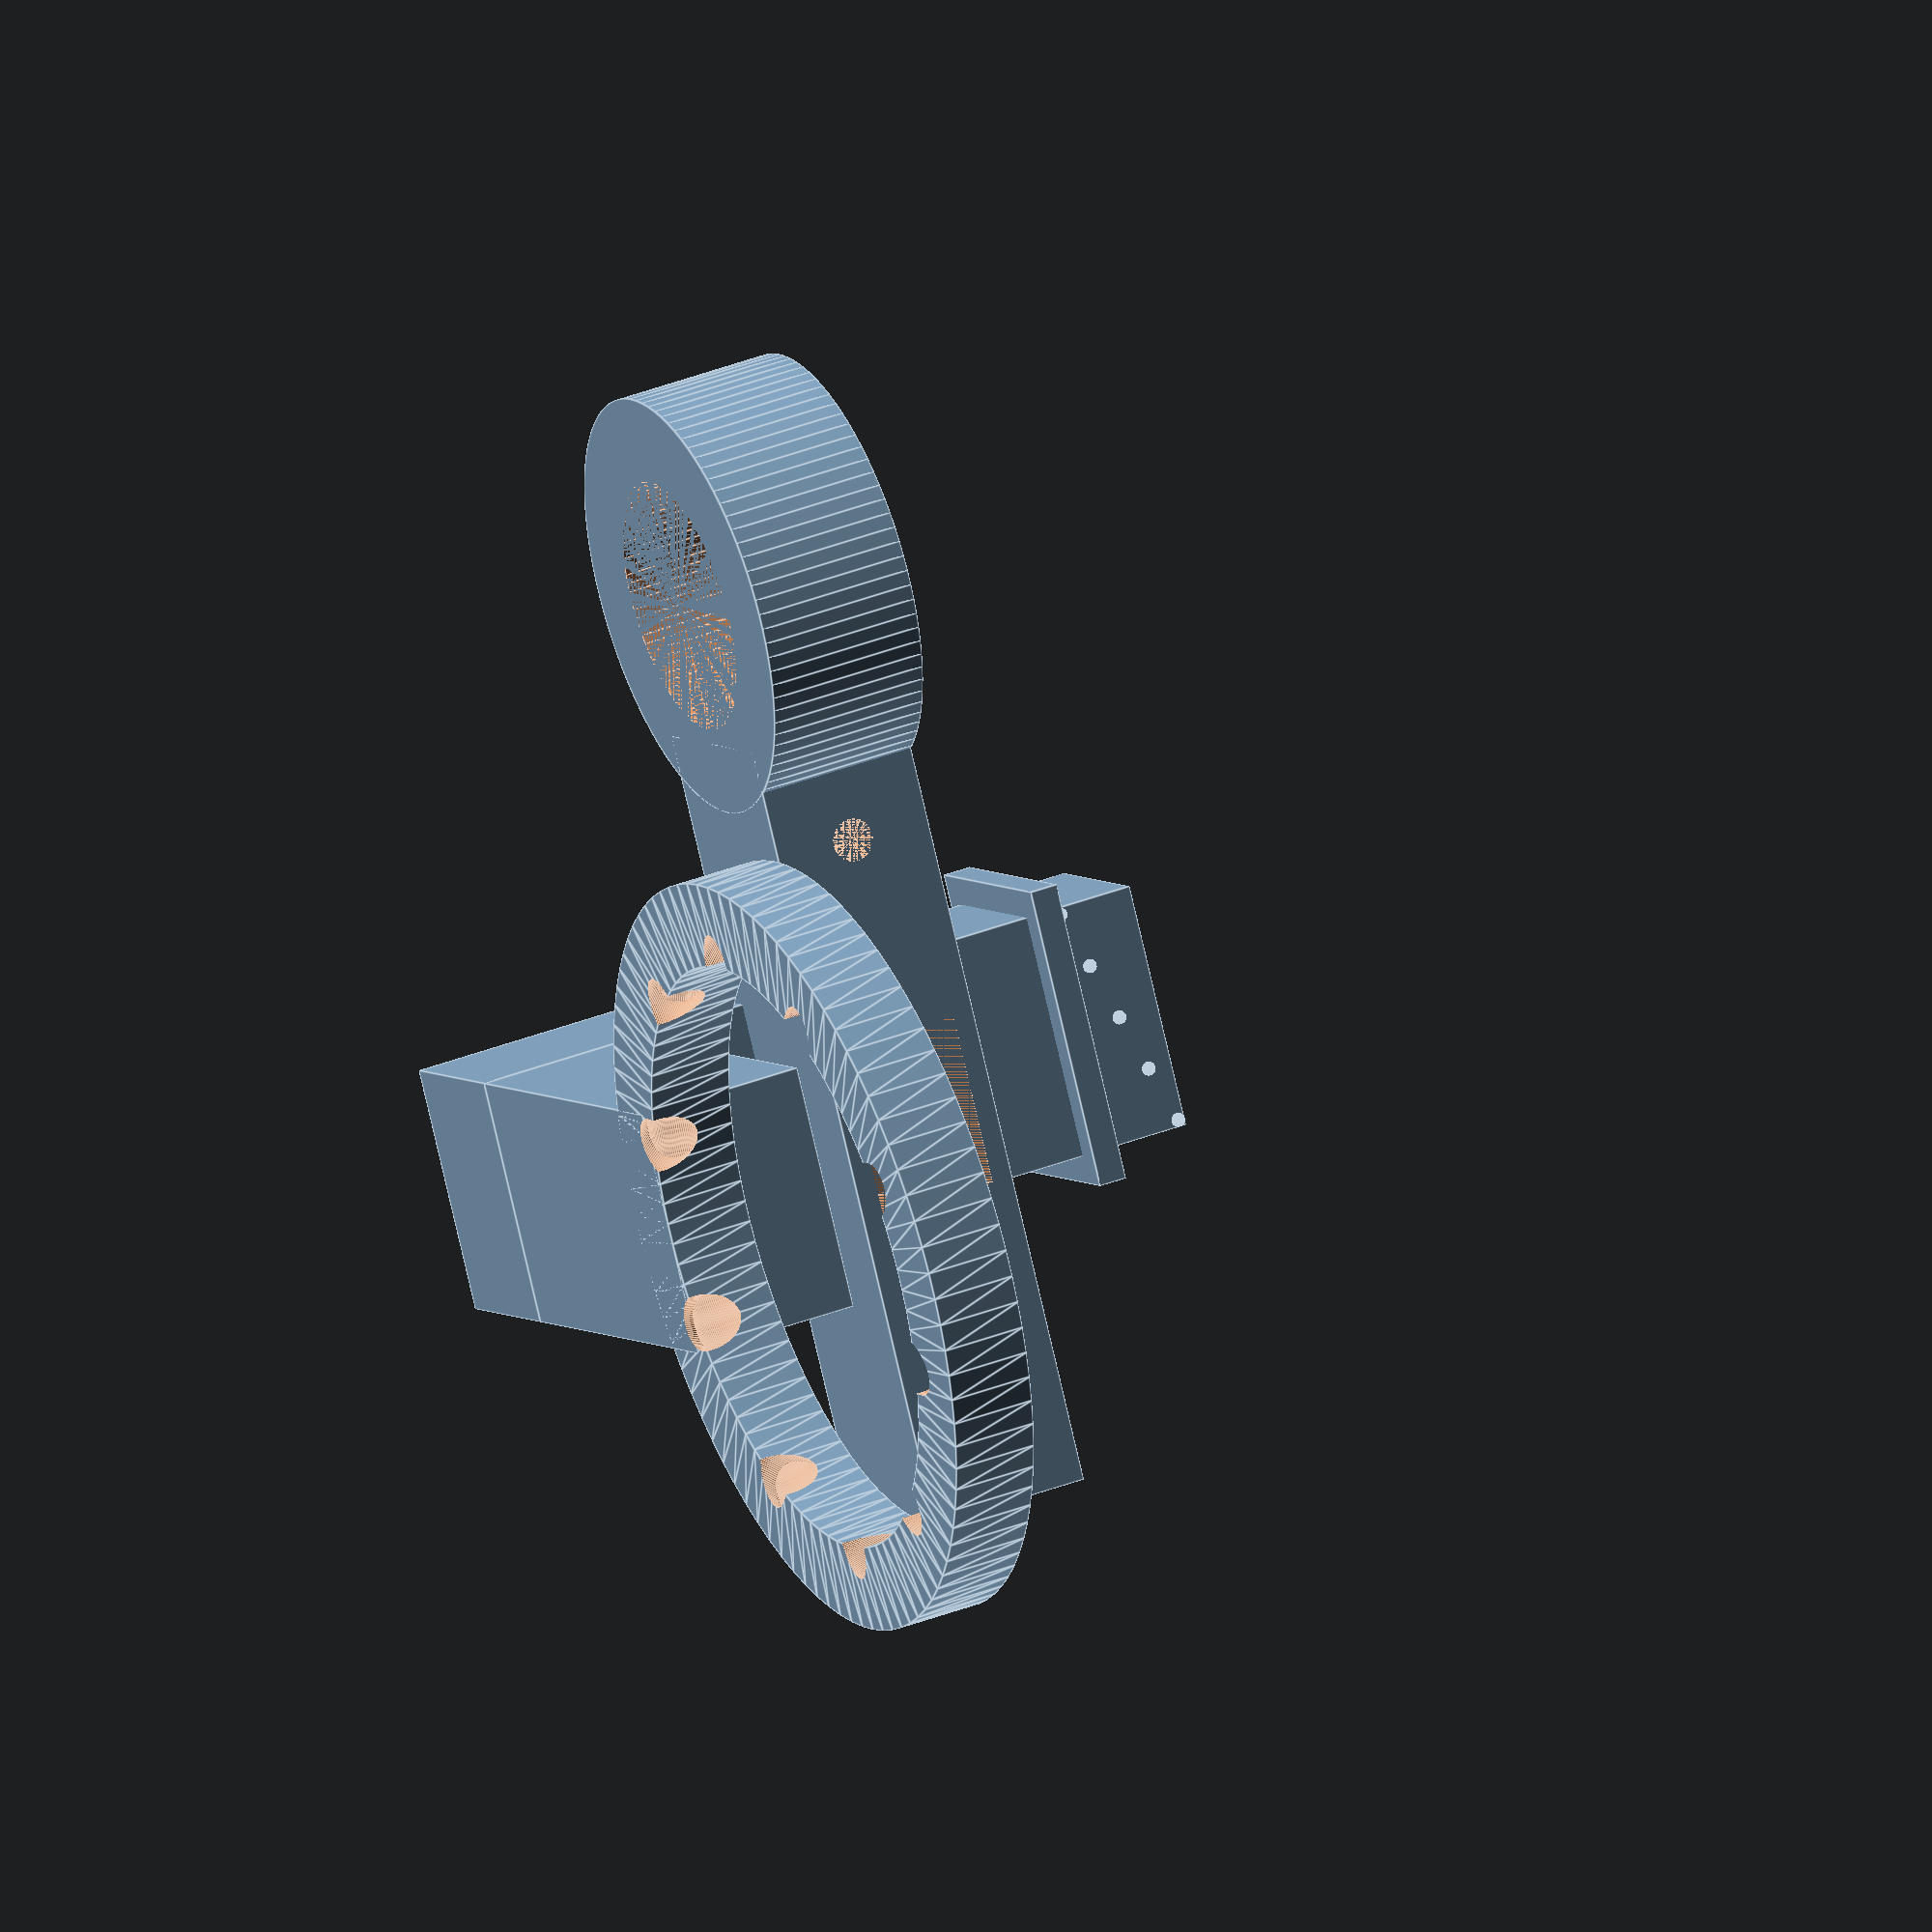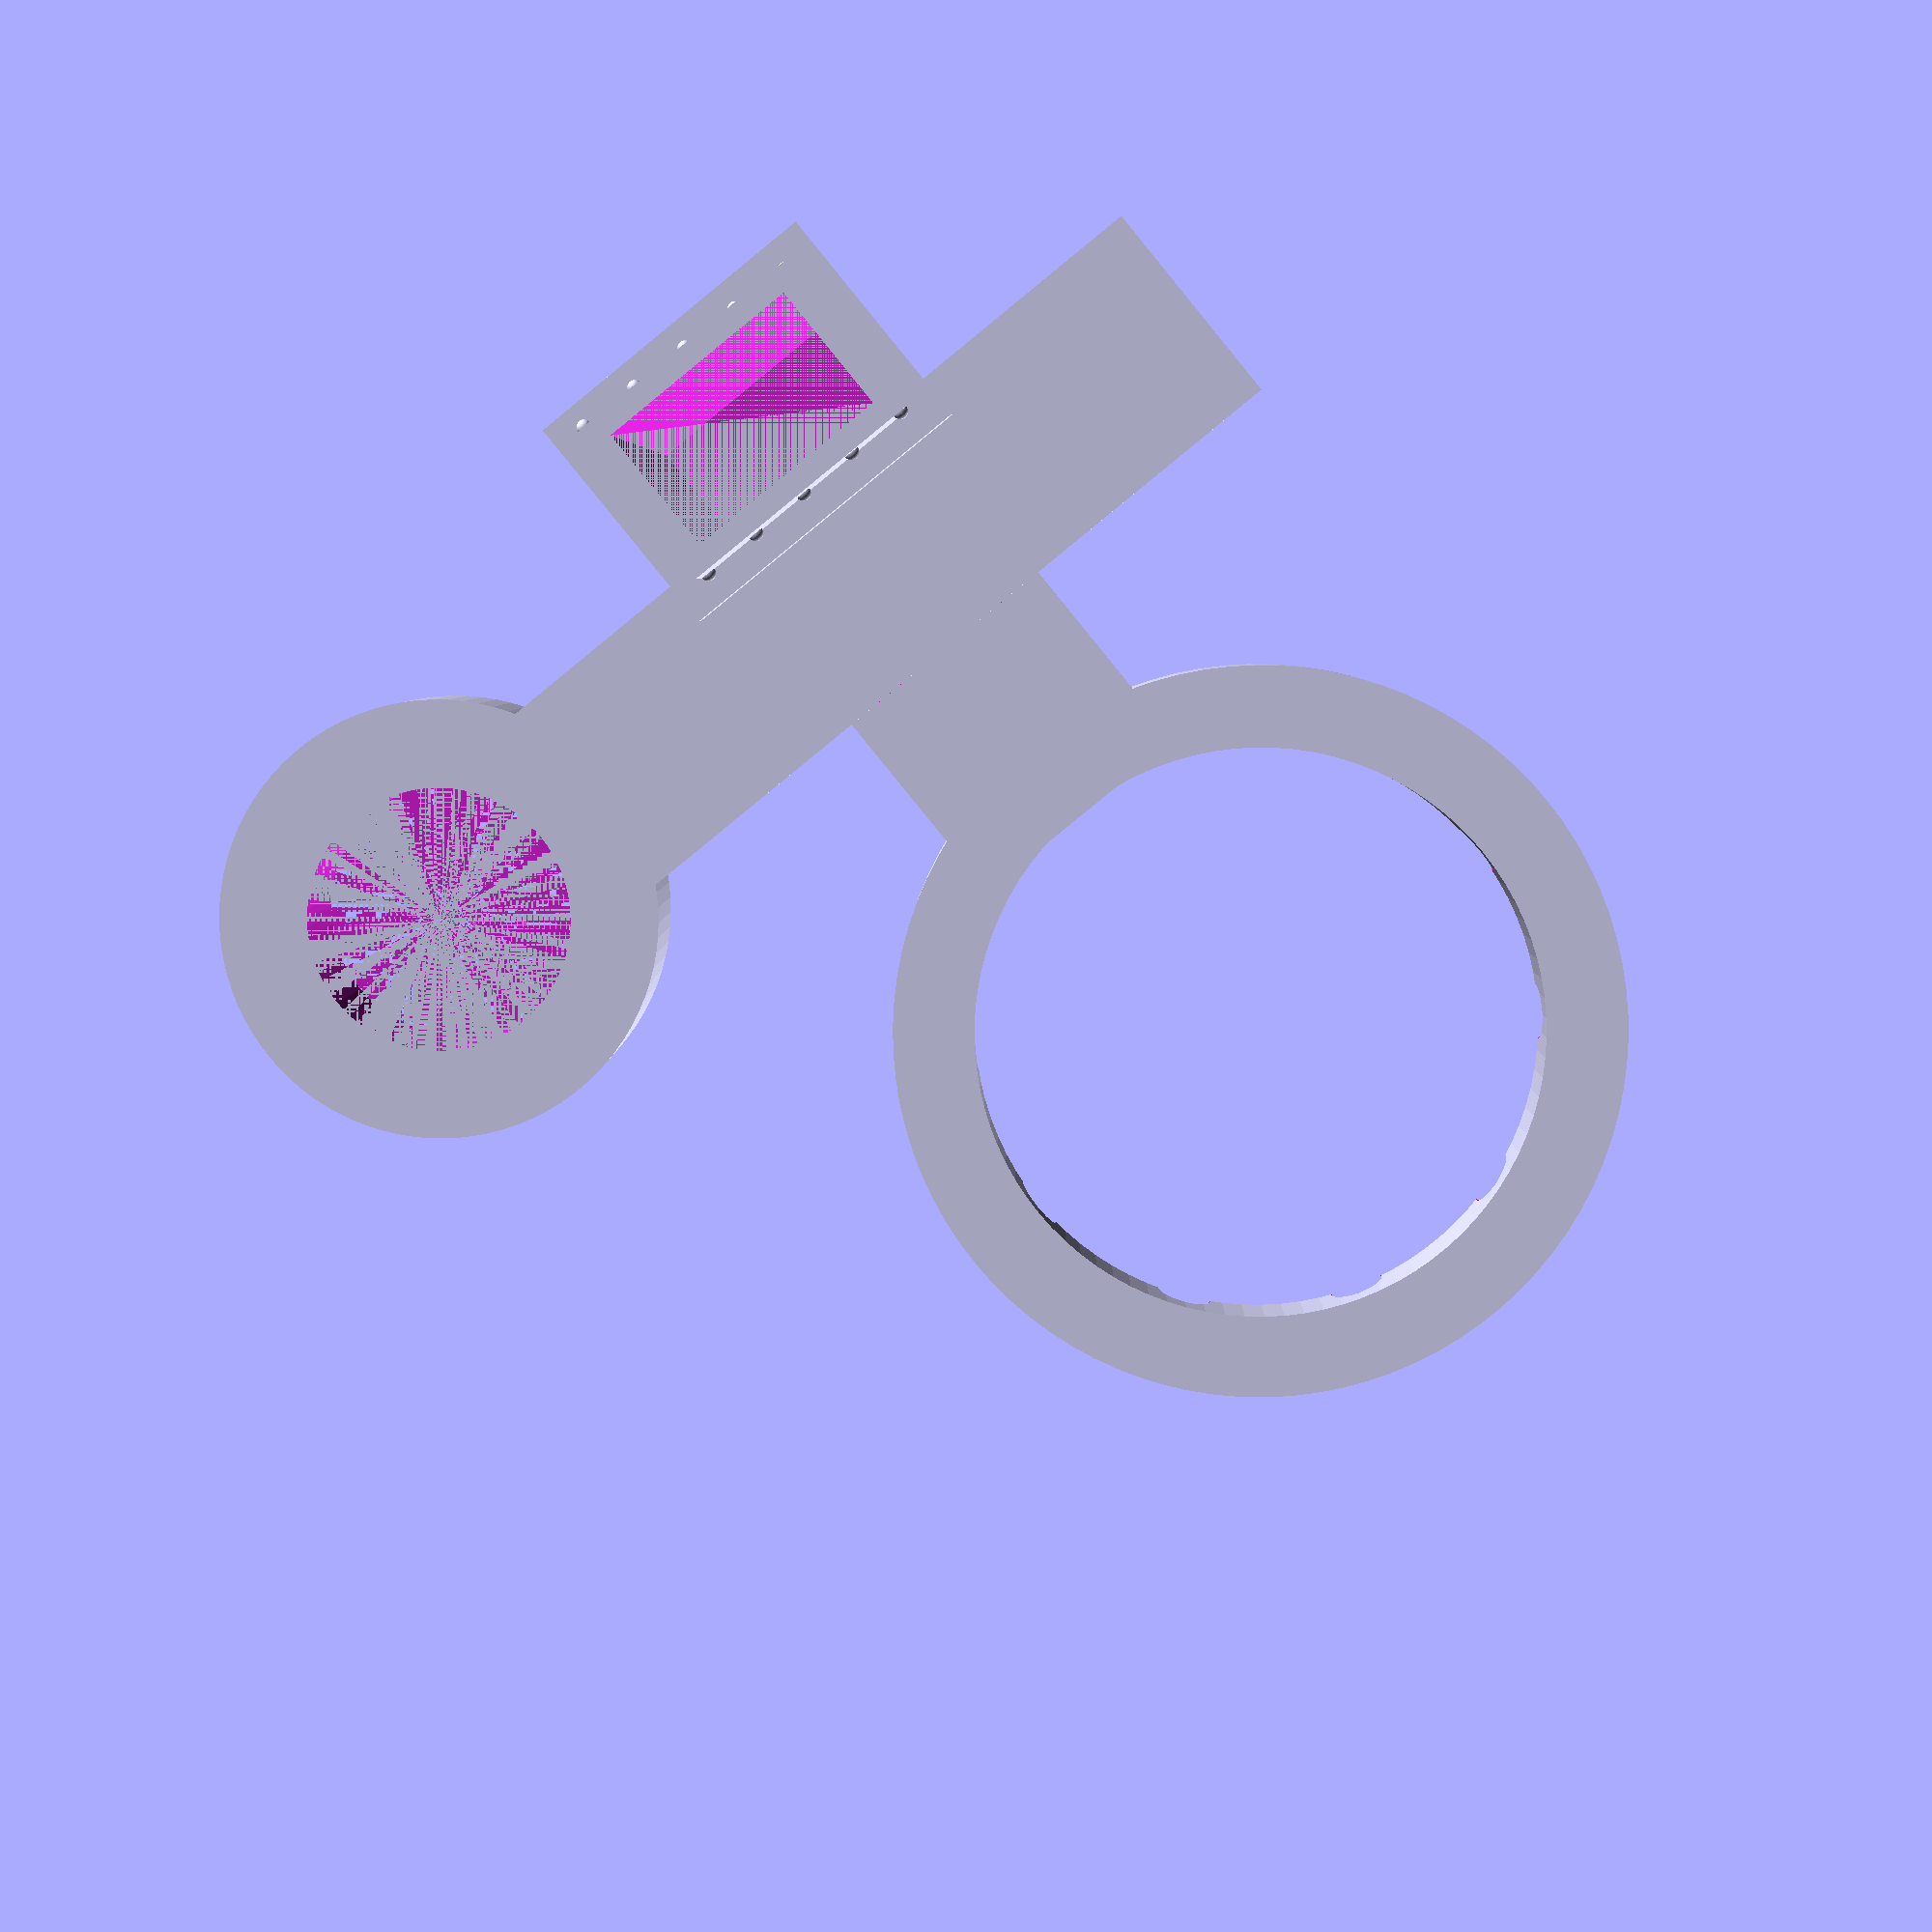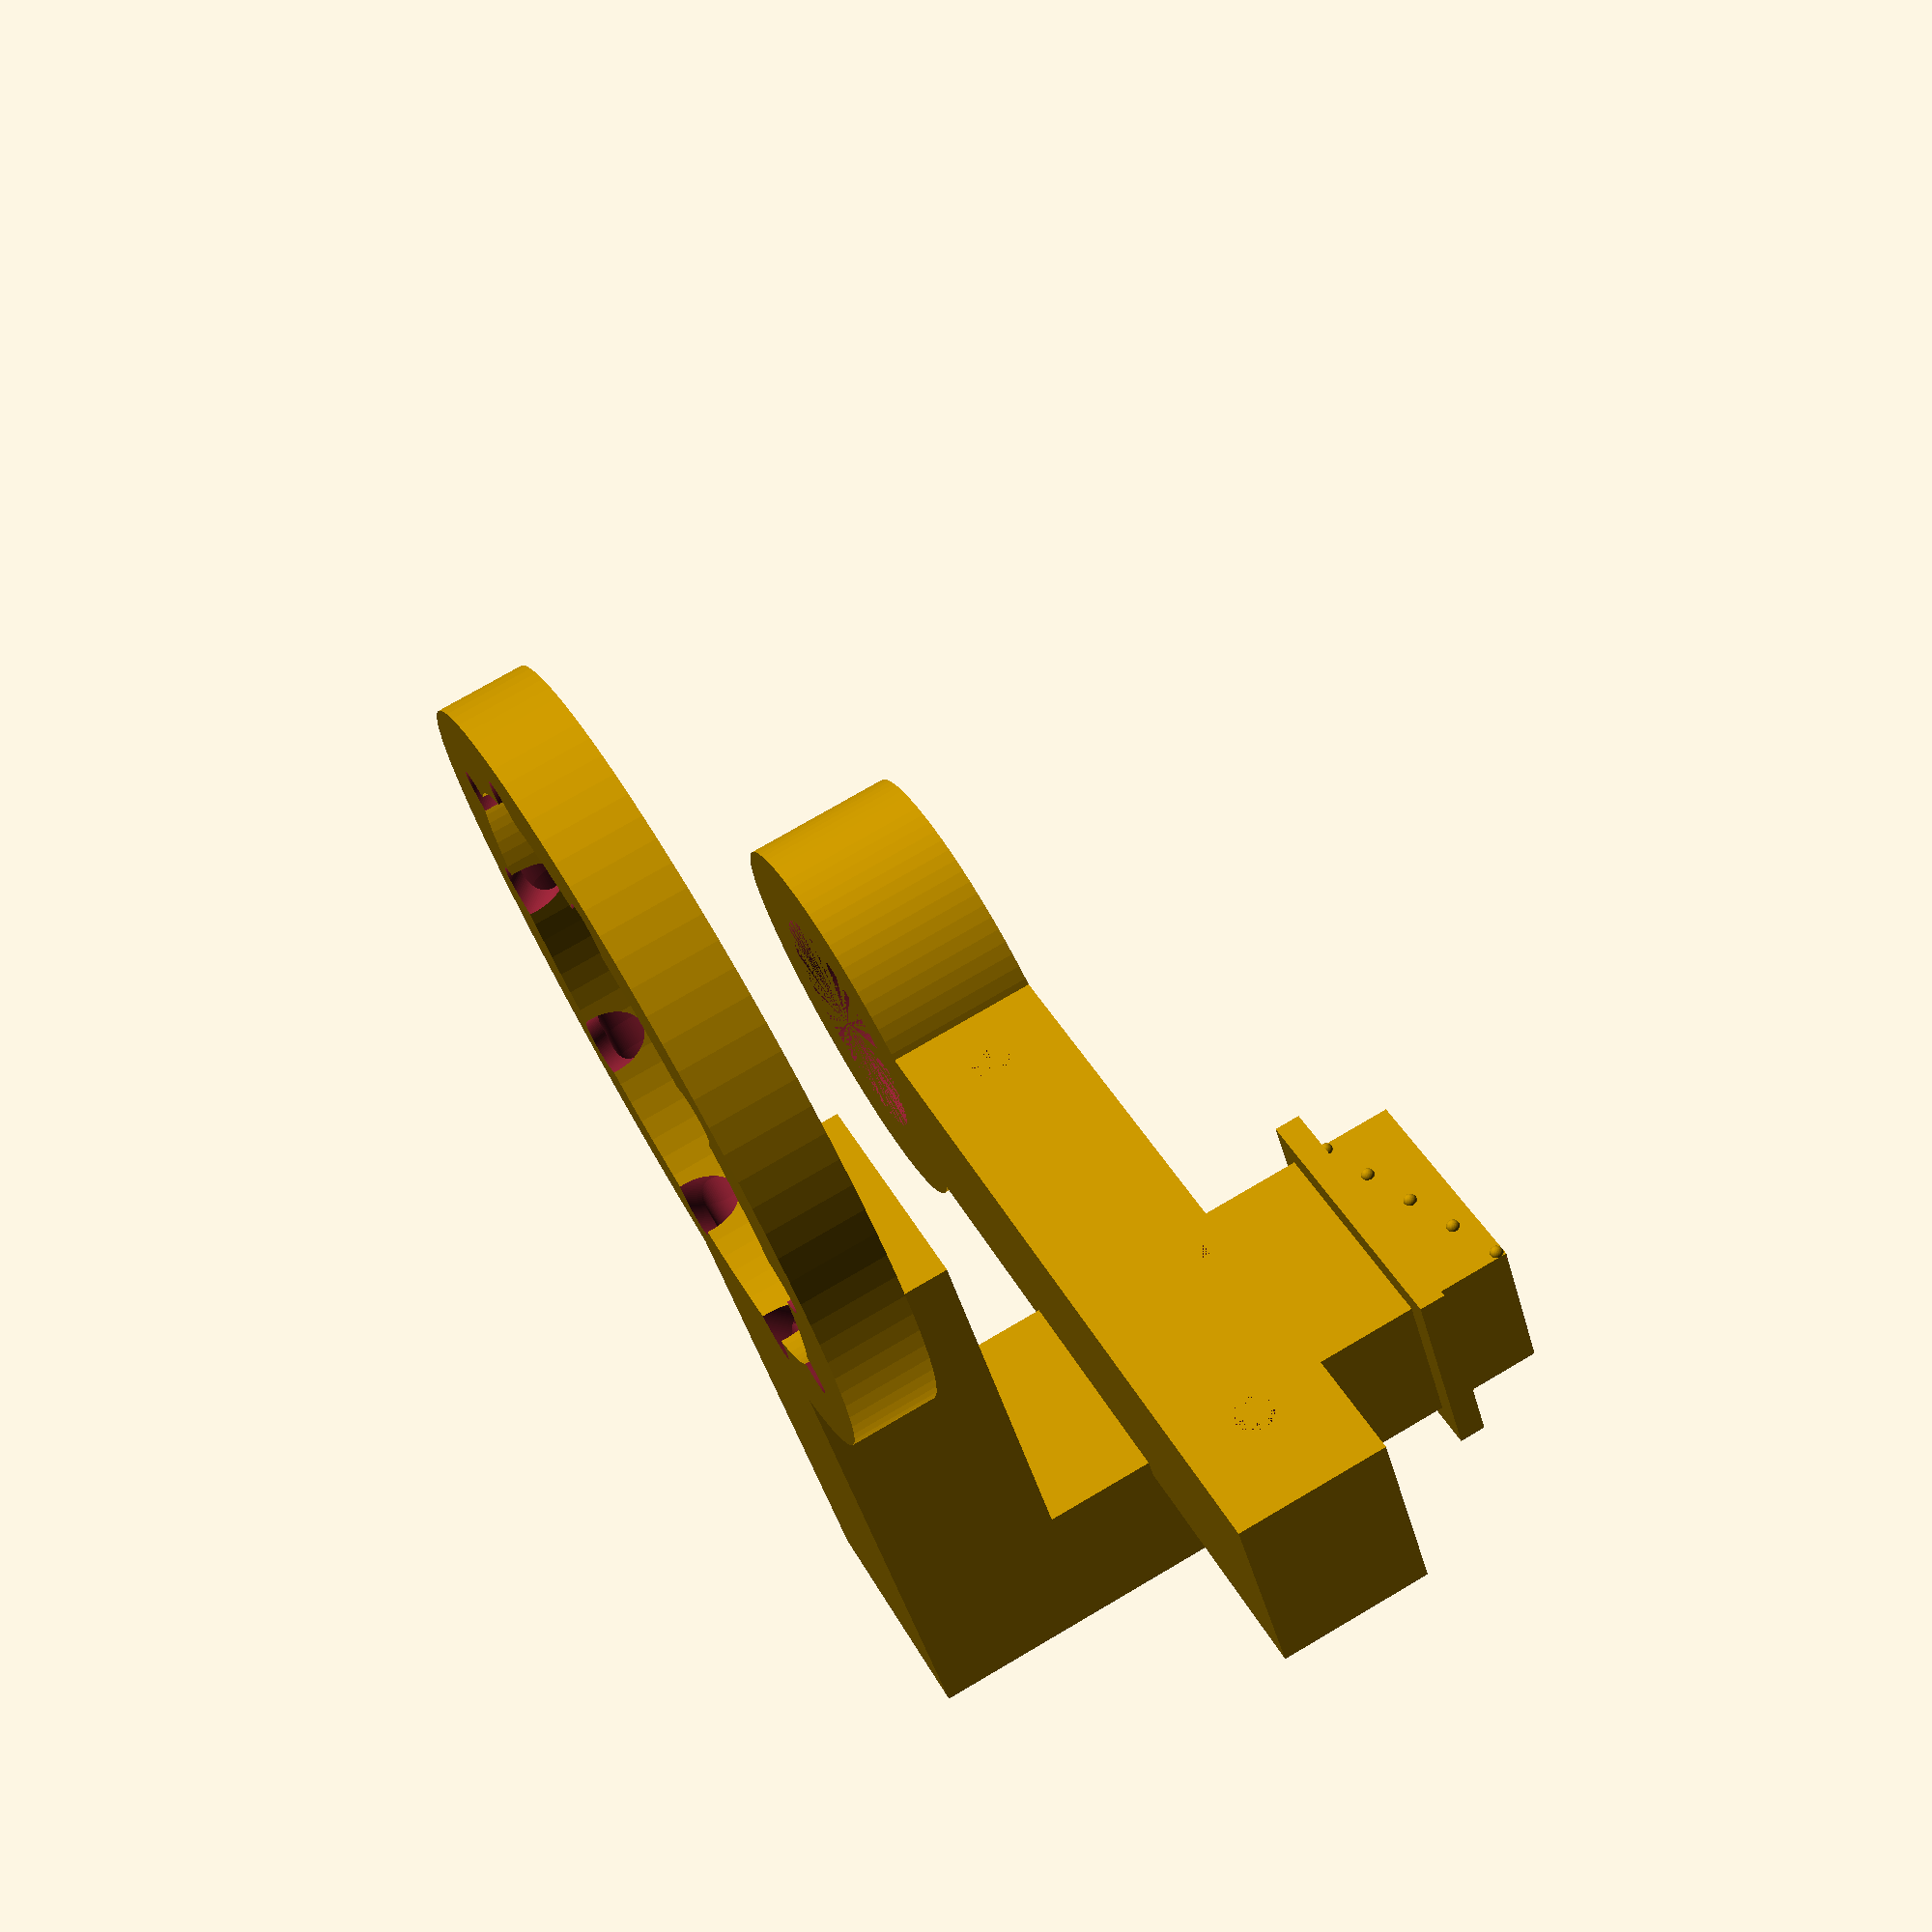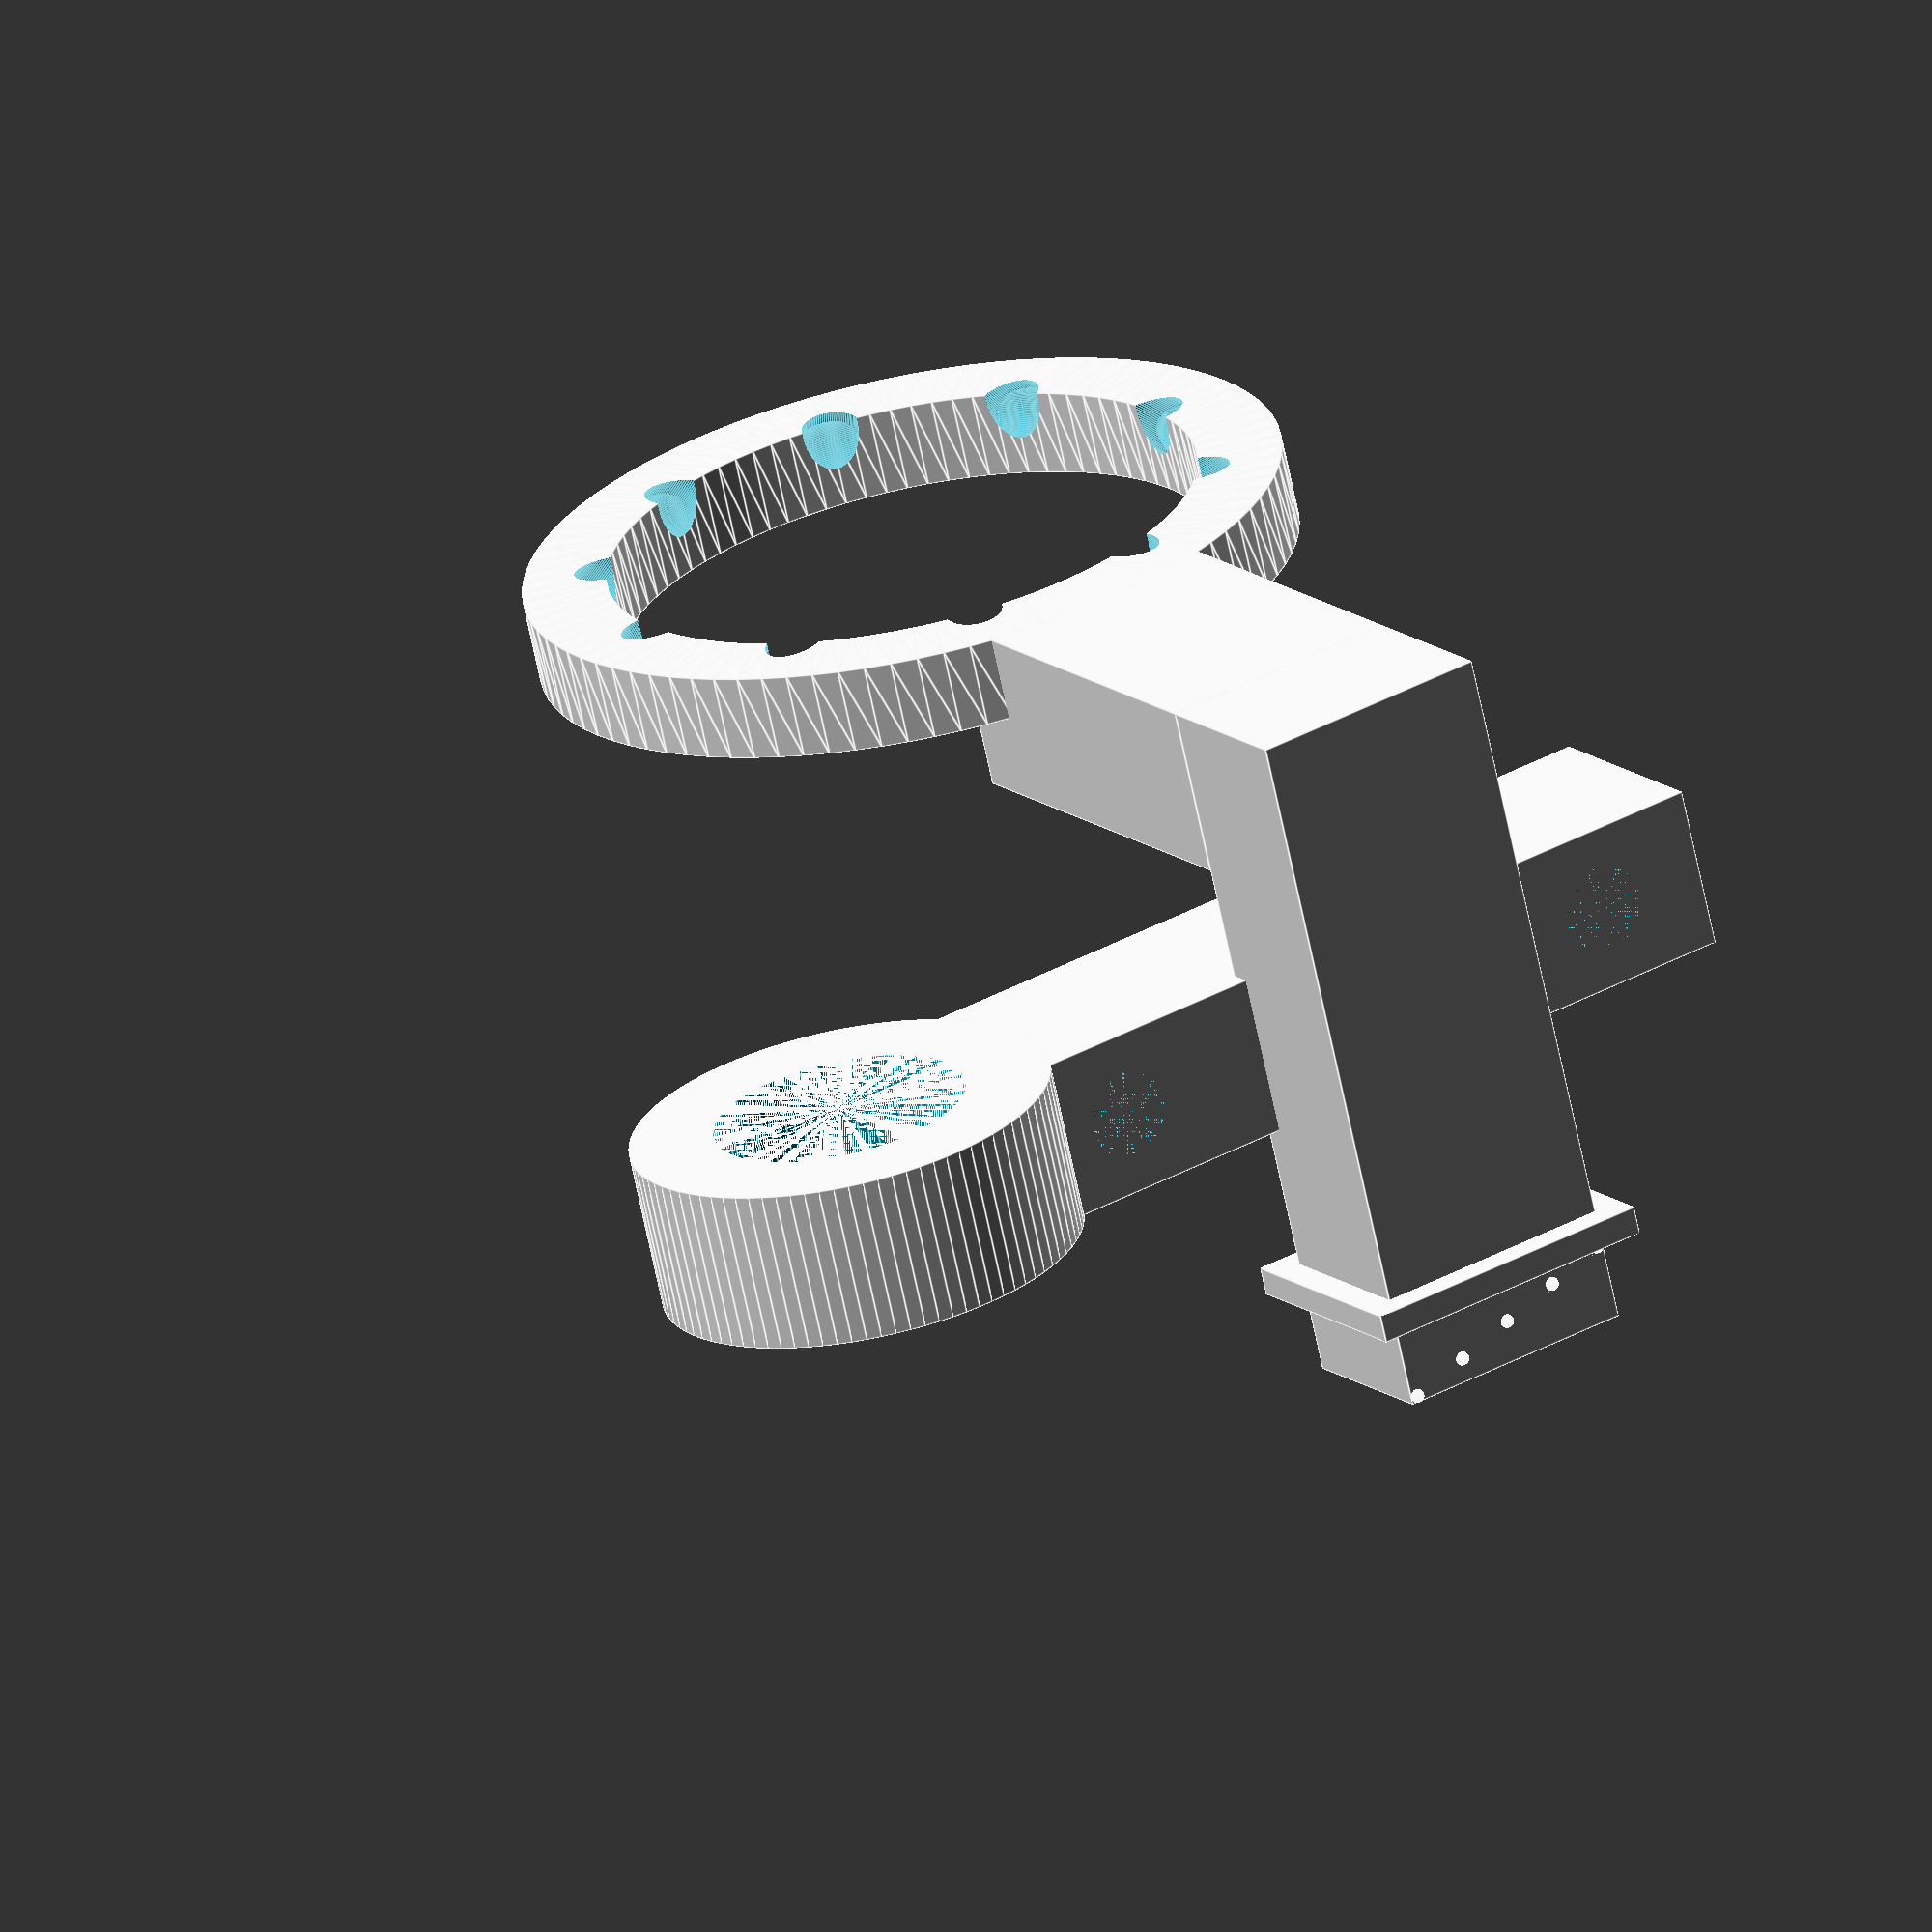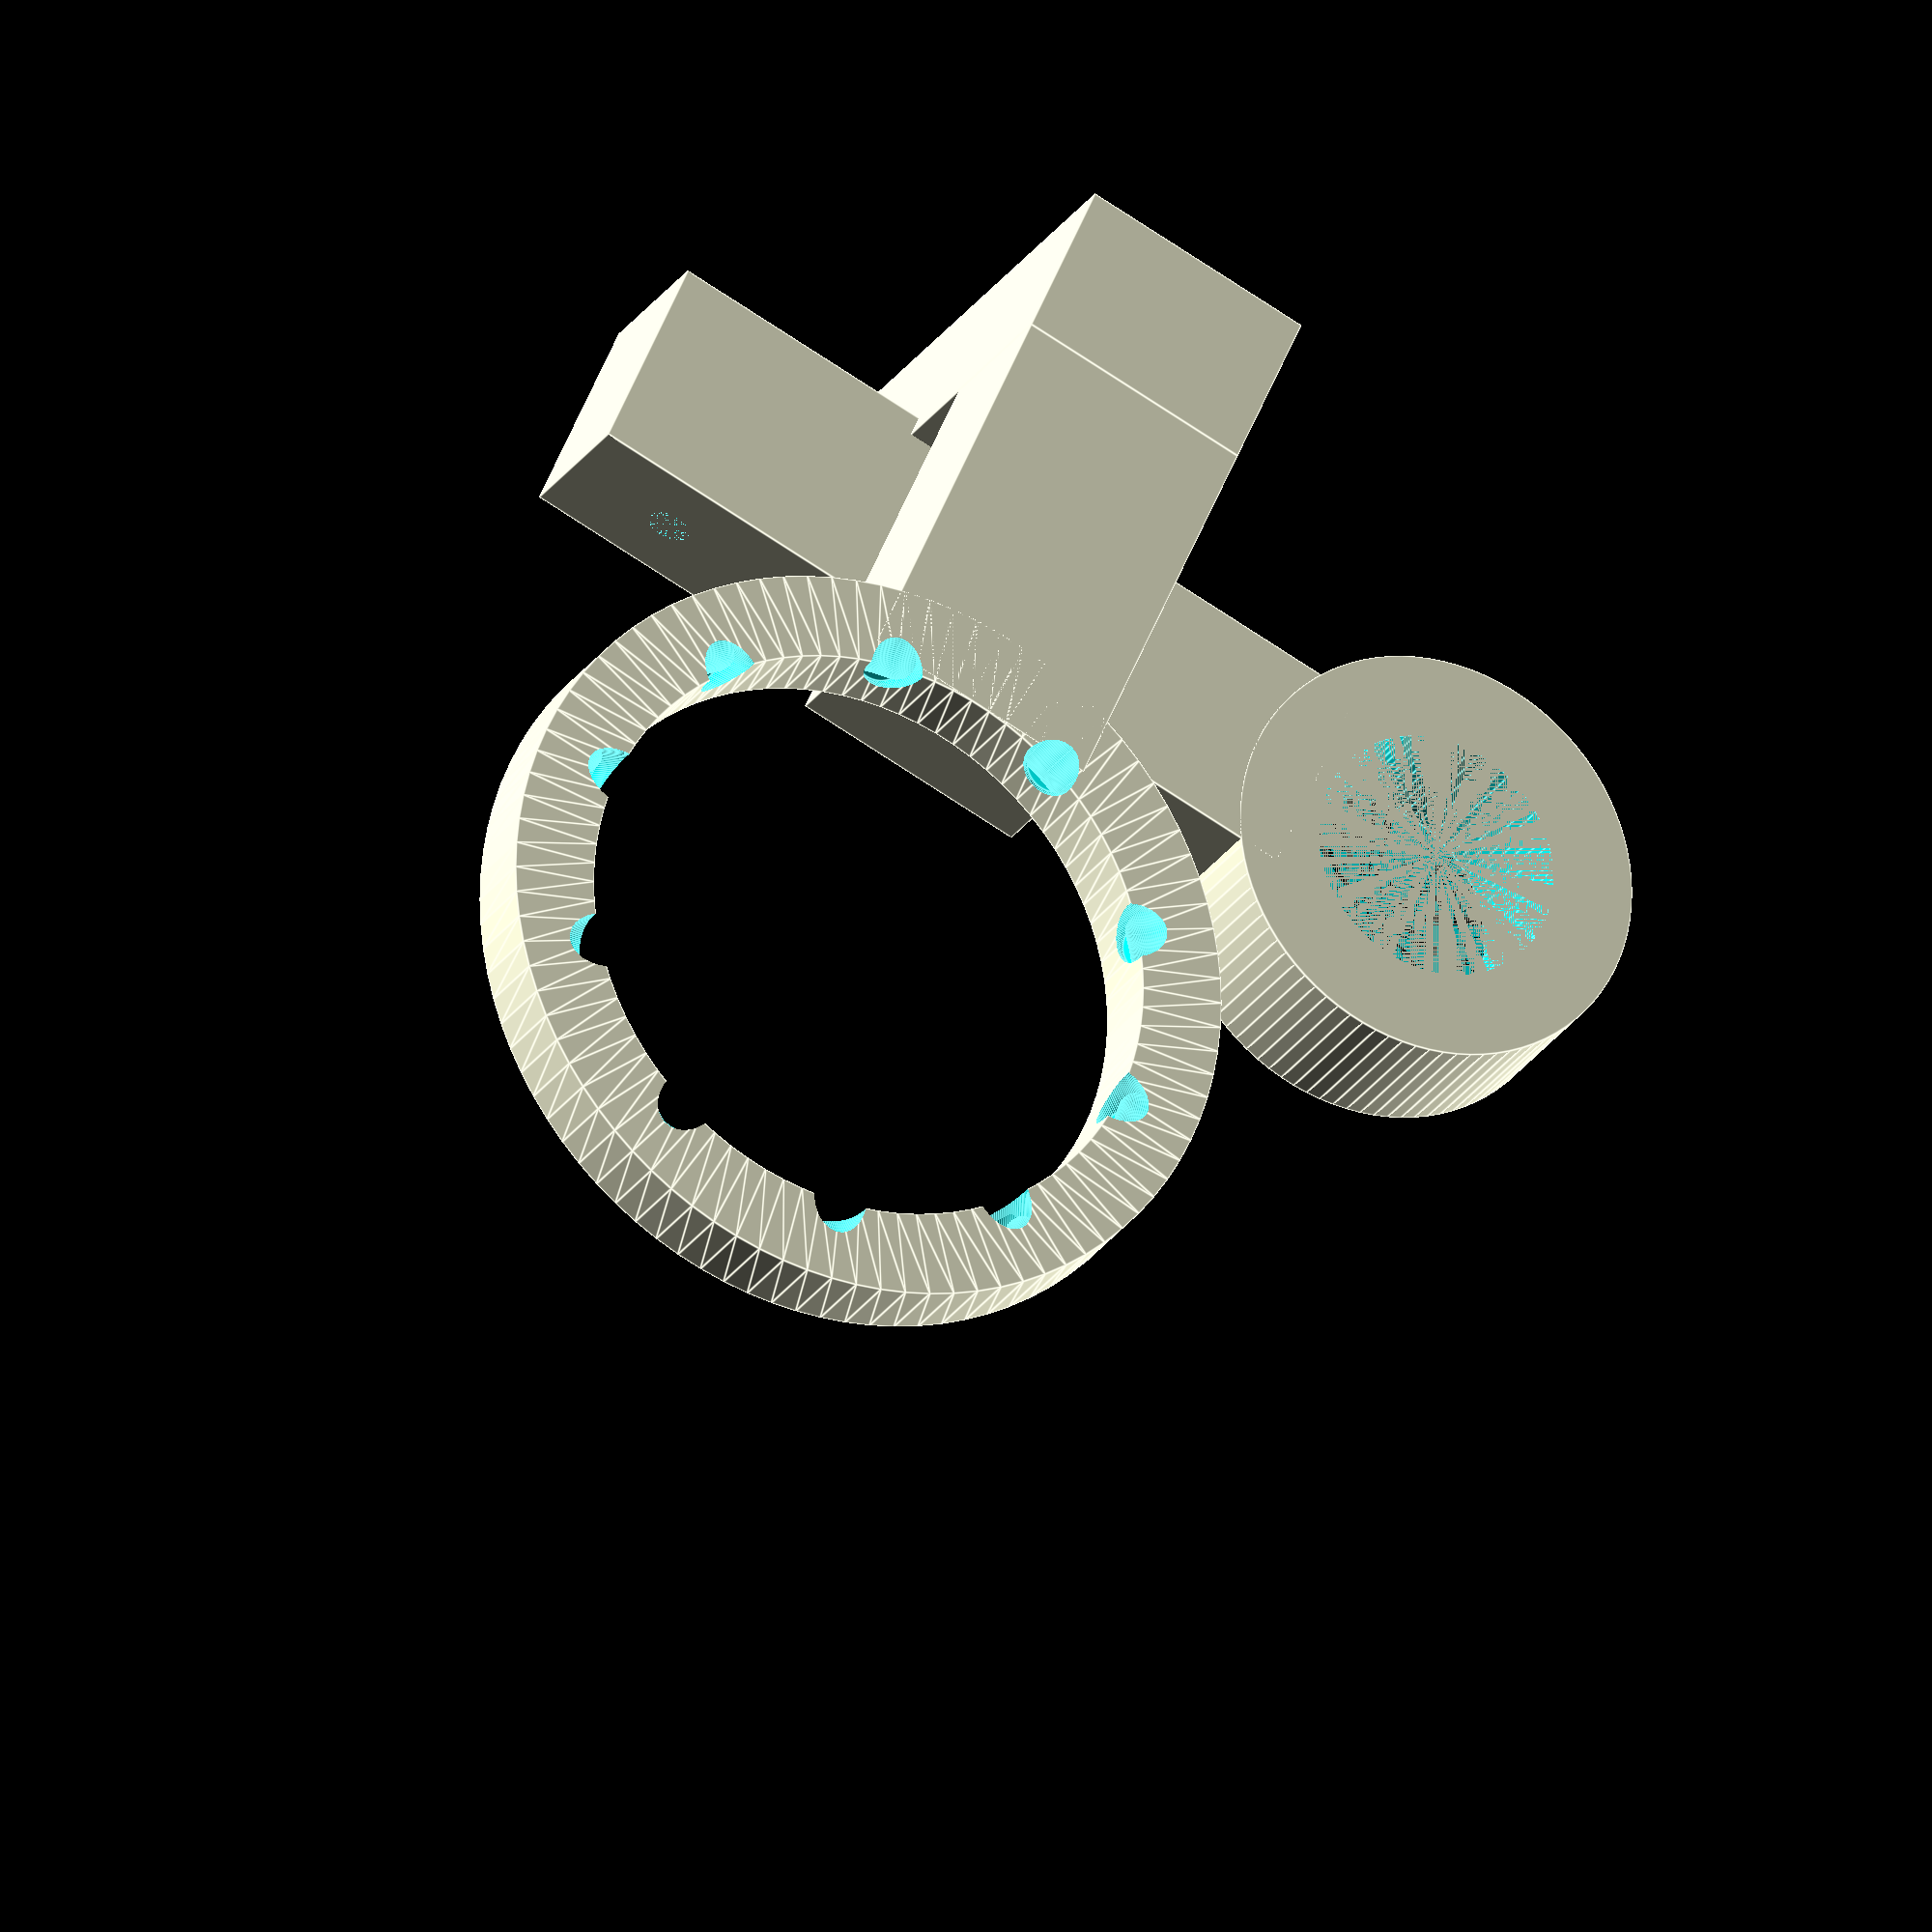
<openscad>
// Width of clamp to 3d printer
clampwidth = 56;

// Depth (must be big enough for the notch)
clampdepth = 15;

// Thickness of acrylic
acrylthick = 8.5;
// Amount the clamp is thicker than the acrylic (each side)
clampover = 1.5;
// Width of notch
notchwidth = 12;
// Depth of notch
notchdepth = 8;
// Bump to hold fan on better
bumpsize = 0.5;
numbumps = 5;
// Screw offset from center (left and right)
screwofs = 20;
// Radius of screw holes
screwrad = 1.5;
// Inner radius of cooler ring
ringrad = 21;
// Thickness of cooler ring
ringsize = 6;
// Thickness of cooler ring wall
ringwallthick = 2;
// Number of air holes
numholes = 10;
// Size of air holes
holesize = ringwallthick / 2;
// Thickness of cooler ring wall
shaftwallthick = 1.5;
// Width of air shaft
shaftwidth = 17.3;
// Depth of air shaft
riserdepth = 12;
// Offset from hotend centre to riser
riserofs = 50;
// Length of shaft from outer radius of cooler ring
shaftlen = riserofs - ringrad;
// Height of riser for fan
riserheight = 50;

// Thickness of fan step around riser
stepthick = 2;
// Offset below top of riser for step
stepofs = 6;

// Height clamp mates with riser
clampofs = 20;

// Radius of hole for inductive sensor
sensorholerad = 9;
// Radius of mount for sensor
sensormntrad = 15;
// Thickness of mount
sensorthick = acrylthick + 2 * clampover;

res = 90;

module blower() {
	difference() {
		union() {
			// Create solid ring
			rotate_extrude(angle = 360, convexity = 2, $fn = res)
			    translate([ringrad, 0, 0]) square([ringsize, ringsize]);

			// Horizontal shaft to fan riser
			translate([-shaftwidth / 2, ringrad, 0]) cube([shaftwidth, shaftlen, riserdepth]);

			// Riser to fan
			translate([-shaftwidth / 2, ringrad + shaftlen, 0]) cube([shaftwidth, riserdepth, riserheight]);

			// Step to rest fan on
			translate([-shaftwidth / 2 - stepthick, ringrad + shaftlen - stepthick, riserheight - stepofs - stepthick])
			    cube([shaftwidth + stepthick * 2, riserdepth + stepthick * 2, stepthick]);

			// Bumps to hold the fan in place more firmly
			for (i = [0:numbumps - 1]) {
				xofs = -shaftwidth / 2 + bumpsize + i / (numbumps - 1) * (shaftwidth - bumpsize * 2);
				zofs1 = riserheight - stepofs + bumpsize + i / (numbumps - 1) * (stepofs - bumpsize * 2);
				zofs2 = riserheight - stepofs + bumpsize  + (numbumps - i - 1) / (numbumps - 1) * (stepofs - bumpsize * 2);
				translate([xofs, ringrad + shaftlen, zofs1])
				    rotate([180, 0, 0]) bump();
				translate([xofs, ringrad + shaftlen + riserdepth, zofs2])
				    bump();
			}
			// Place clamp
			rotate([0, 0, 180]) translate([-clampwidth / 2, -shaftlen - ringrad - shaftwallthick, clampofs]) clamp();

			// Sensor holder
			sensor_mount();
		}

		union() {
			// Hollow out ring
			r = (ringsize - ringwallthick) / 2;
			translate([0, 0, ringwallthick / 2 + r]) rotate_extrude(angle = 360, convexity = 2, $fn = res)
			    translate([ringrad + ringwallthick / 2 + r, 0, 0]) circle(r = r);

			// Hollow out horizontal shaft
			// XXX: Assumes riserdepth is <= shaftwidth
			rshaft = (riserdepth - shaftwallthick * 2) / 2;
			translate([0, ringrad + ringsize / 2, rshaft + shaftwallthick])
			    rotate([270, 0, 0]) cylinder(r = rshaft, h = shaftlen);

			// Hollow out riser
			translate([-shaftwidth / 2 + shaftwallthick, ringrad + shaftlen + shaftwallthick, shaftwallthick])
			    cube([shaftwidth - shaftwallthick * 2, riserdepth - shaftwallthick * 2, riserheight - shaftwallthick]);

			// Blow holes
			for (i = [0:numholes]) {
				rotate([0, 0, (i + 1) * 360 / numholes]) translate([ringrad - 0.5, 0, ringsize / 2 - 3])
				    rotate([0, 45, 0]) cylinder(r = (ringsize - ringwallthick) / 2, h = ringwallthick * 2, $fn = res);
			}

			// Cut away to view internals
			//translate([0, -100, 0]) cube([100, 200, 100]);
		}
	}
}

module clamp() {
	difference() {
		union() {
			// Main block
			cube([clampwidth, clampdepth, acrylthick + 2 * clampover]);
		}
		union() {
			// Notch
			translate([(clampwidth - notchwidth) / 2, clampdepth - notchdepth, clampover])
			    cube([notchwidth, notchdepth, acrylthick]);
			// Screw holes
			translate([clampwidth / 2 - screwofs, clampdepth, acrylthick / 2 + clampover])
			    rotate([90, 0, 0]) cylinder(h = clampdepth / 2, r = screwrad, $fn = res);
			translate([clampwidth / 2 + screwofs, clampdepth, acrylthick / 2 + clampover])
			    rotate([90, 0, 0]) cylinder(h = clampdepth, r = screwrad, $fn = res);
			// Screw recess
			translate([clampwidth / 2 - screwofs, clampdepth / 2, acrylthick / 2 + clampover])
			    rotate([90, 0, 0]) cylinder(h = clampdepth / 2, r = screwrad * 2, $fn = res);
			translate([clampwidth / 2 + screwofs, clampdepth / 2, acrylthick / 2 + clampover])
			    rotate([90, 0, 0]) cylinder(h = clampdepth / 2, r = screwrad * 2, $fn = res);
		}
	}
}

module sensor_mount() {
	// XXX: -1 fudge otherwise it collides with the screwhead cut out
	translate([-clampwidth / 2 - sensorholerad - 1, clampdepth + shaftlen, clampofs]) {
		difference() {
			cylinder(r = sensormntrad, h = sensorthick, $fn = res);
			cylinder(r = sensorholerad, h = sensorthick, $fn = res);
		}
	}
}

// Create a bump perpendicular to the XZ plane extending into +Y
module bump() {
	difference() {
		sphere(r = bumpsize, $fn = res / 2);
		translate([-bumpsize, -bumpsize, -bumpsize]) cube([bumpsize * 2, bumpsize, bumpsize * 2]);
	}
}

blower();

</openscad>
<views>
elev=321.6 azim=120.9 roll=243.8 proj=o view=edges
elev=355.5 azim=320.8 roll=0.7 proj=p view=wireframe
elev=106.2 azim=29.9 roll=300.5 proj=p view=solid
elev=68.4 azim=212.3 roll=191.8 proj=o view=edges
elev=24.9 azim=336.0 roll=155.3 proj=o view=edges
</views>
